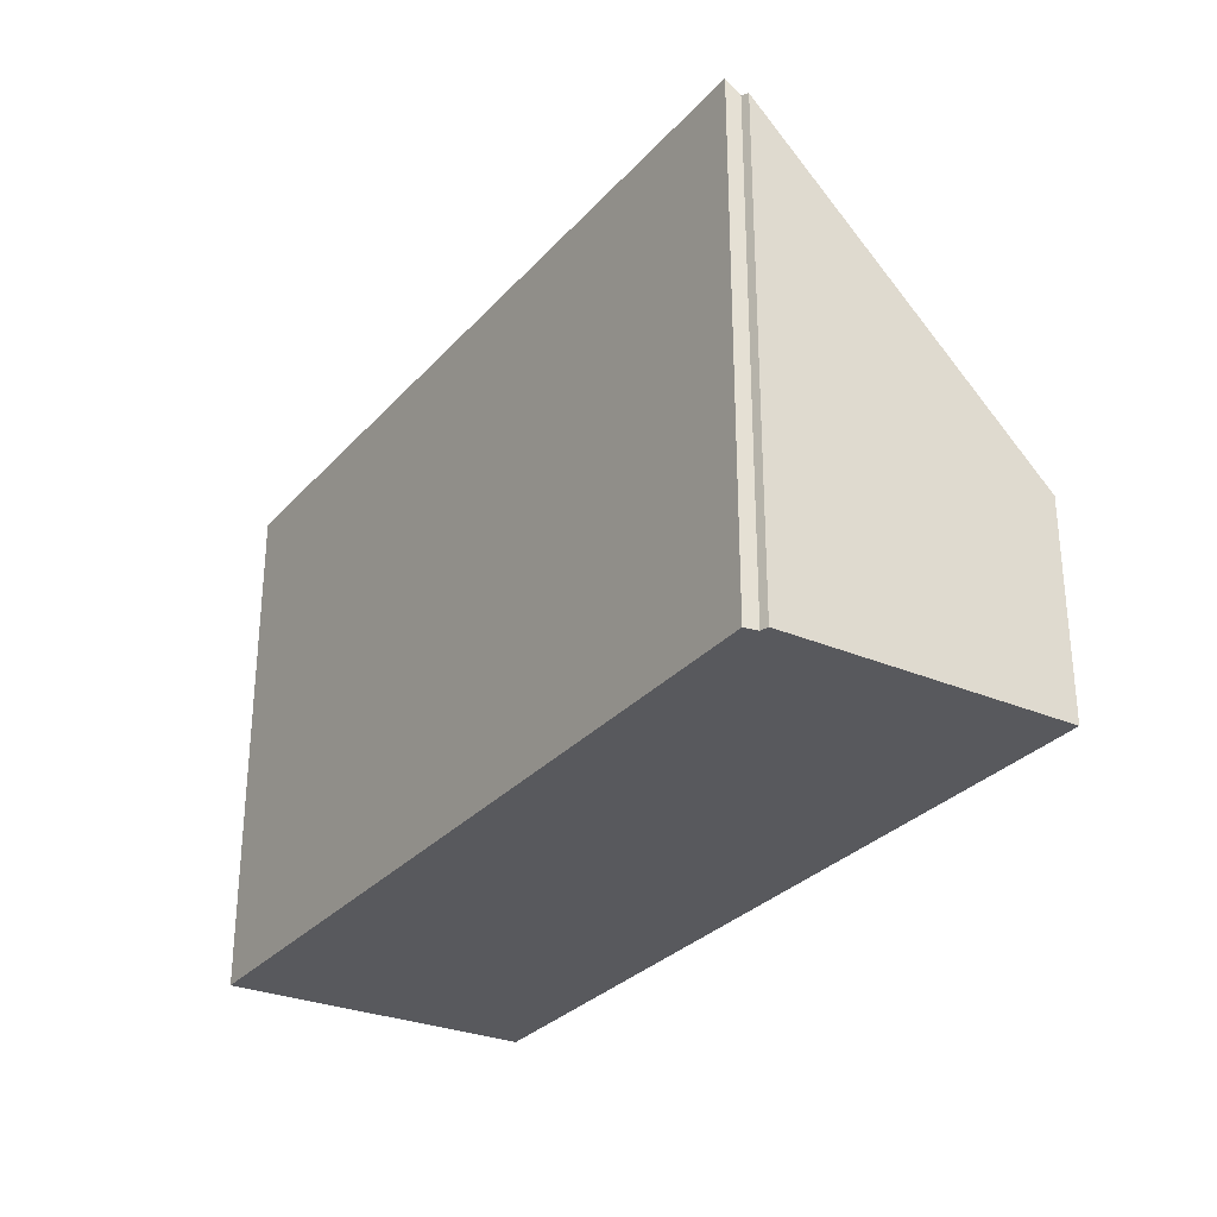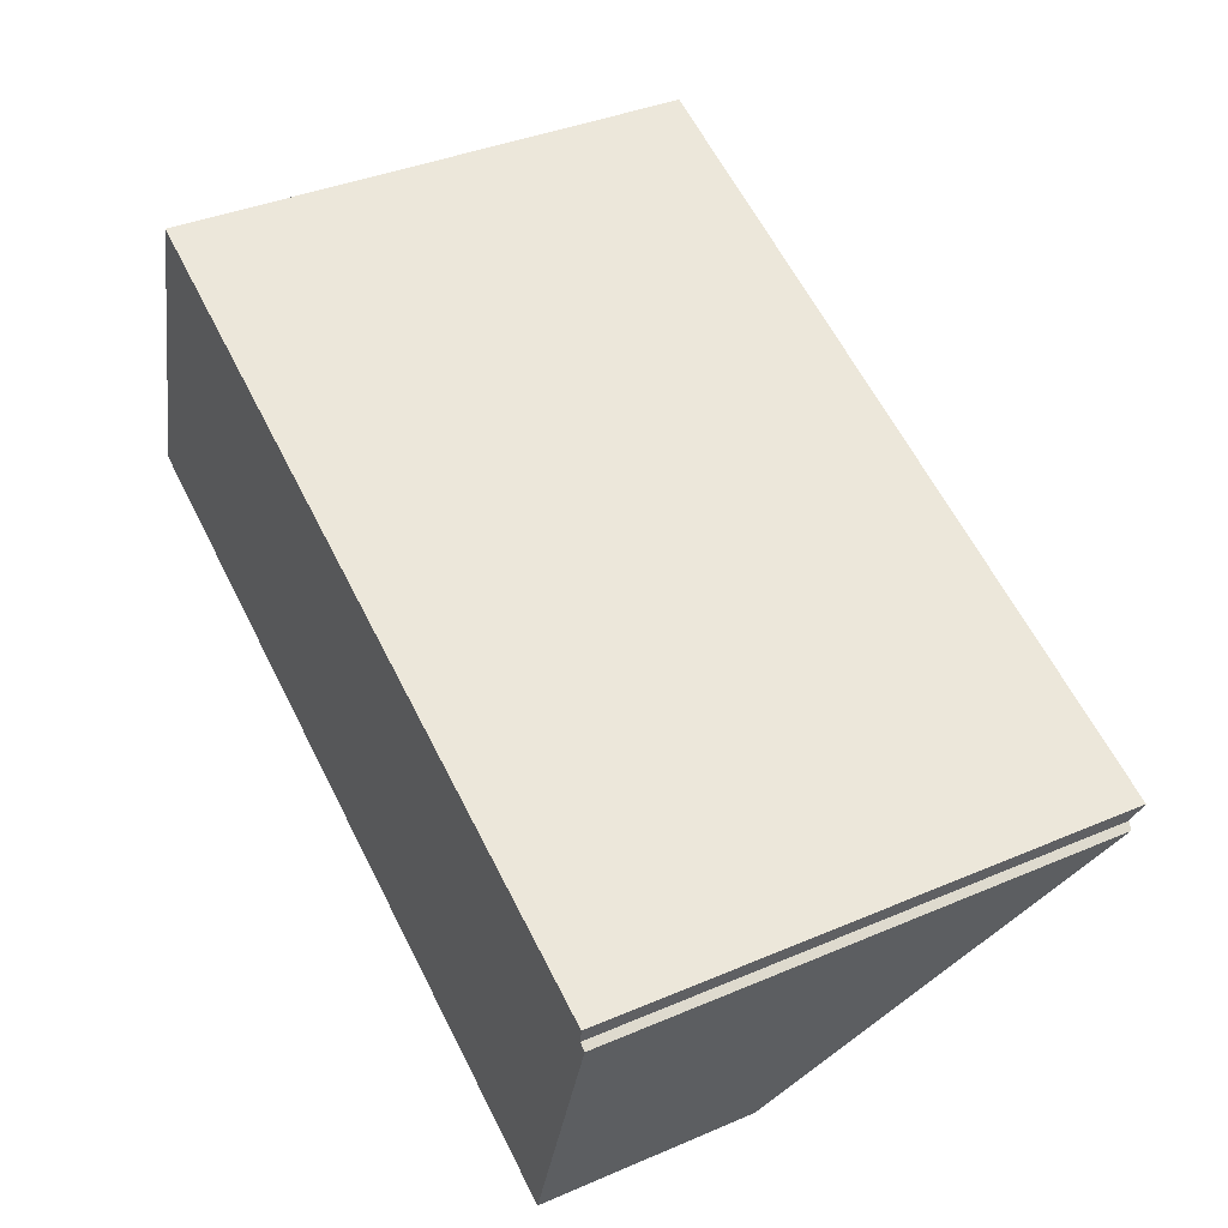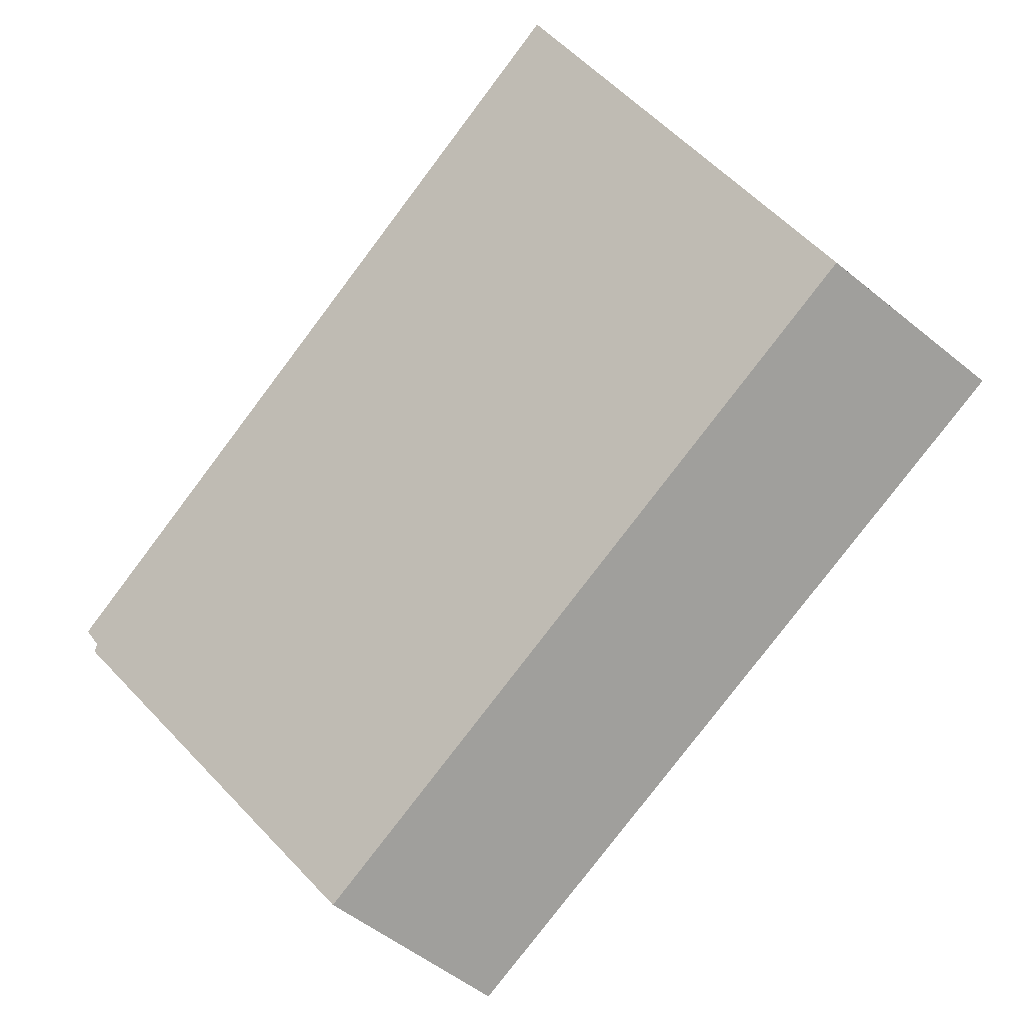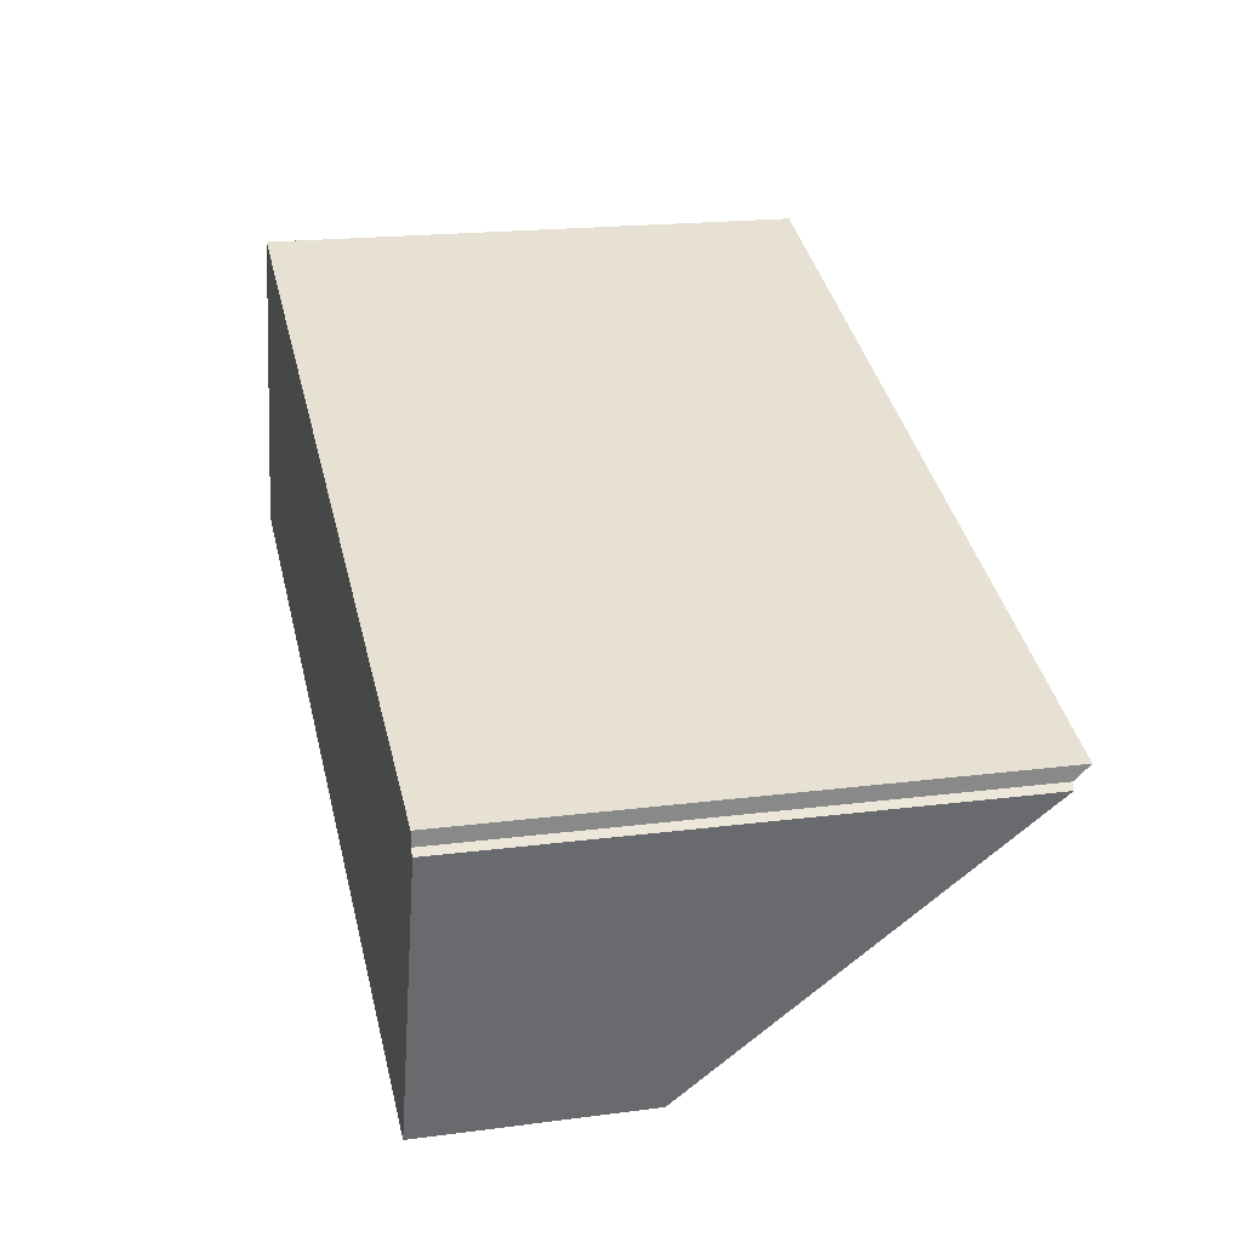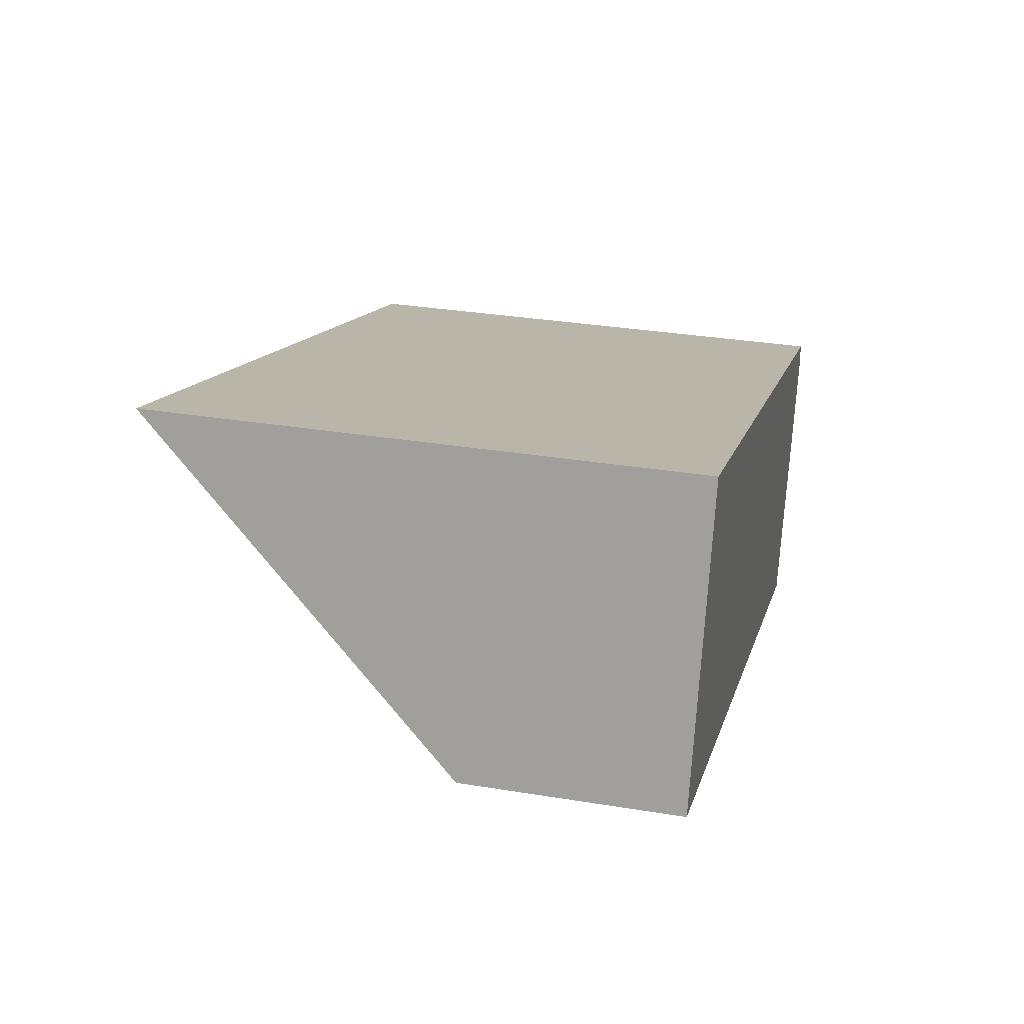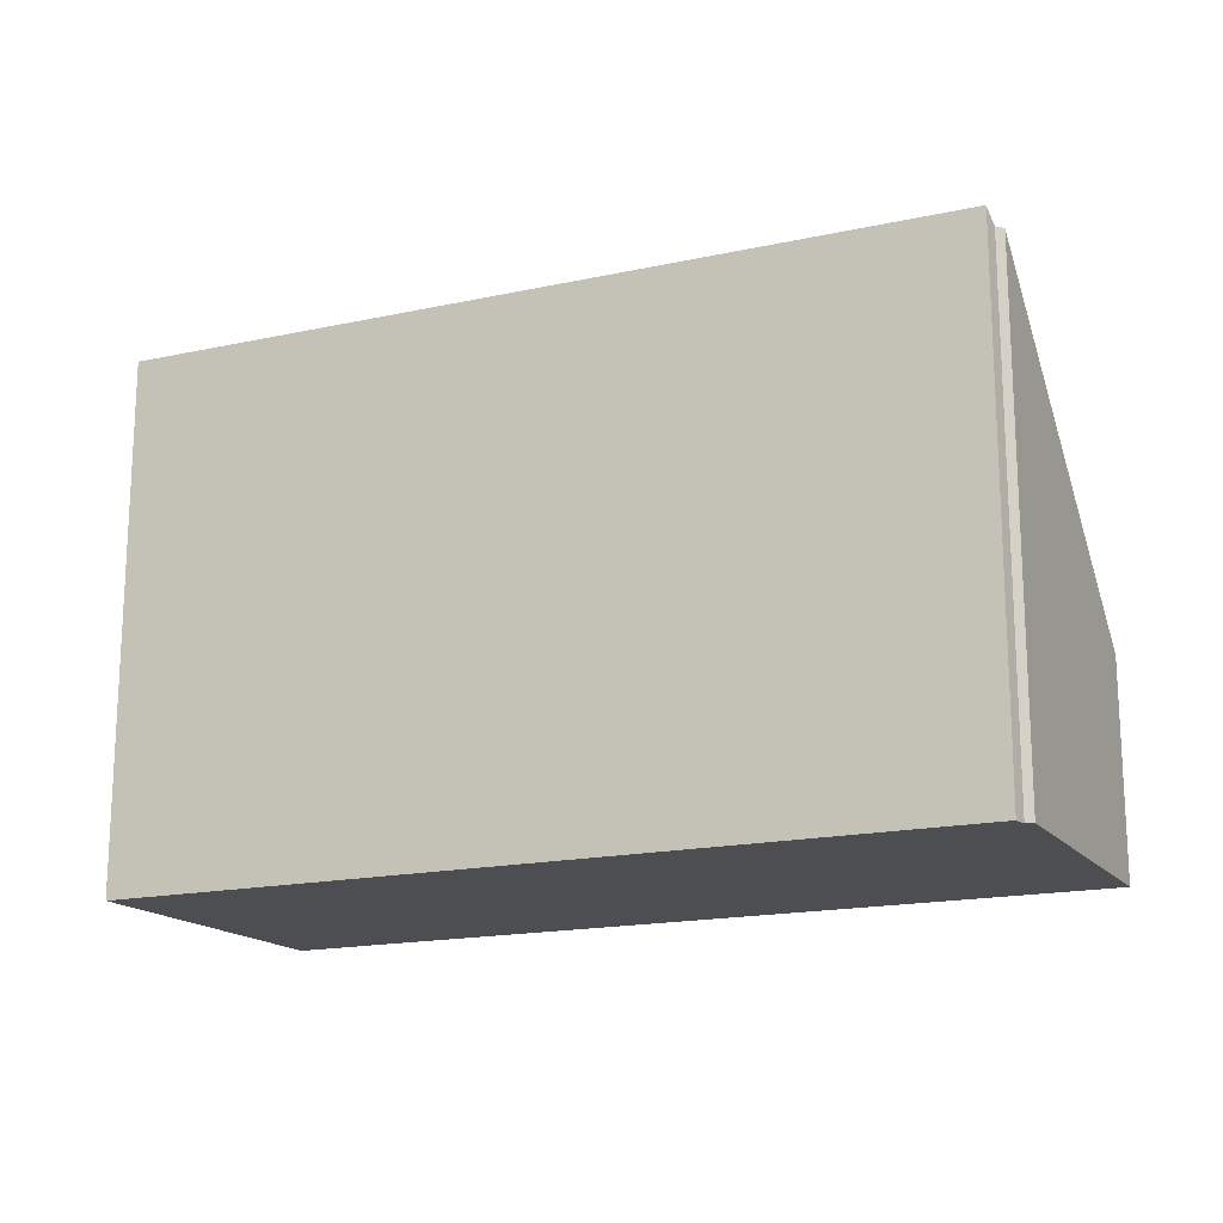
<metadata>
{"format":"obj","ext":"obj","renderer":"f3d","projection":"perspective","resolution":1024,"background":"white","views":[{"elev":-30.0,"azim":75.8,"up":"+Y"},{"elev":38.6,"azim":61.8,"up":"+Z"},{"elev":-56.5,"azim":-129.9,"up":"+Z"},{"elev":19.1,"azim":76.1,"up":"+Z"},{"elev":31.8,"azim":-76.9,"up":"+Z"},{"elev":-17.0,"azim":43.2,"up":"+Y"}]}
</metadata>
<code>
v -0.1851 -0.03534 5.494
v -0.1848 -0.0335 5.496
v -0.1848 -0.1029 5.496
v -0.1851 -0.1029 5.494
v -0.1848 -0.0335 5.496
v -0.2905 -0.03306 5.532
v -0.2905 -0.1029 5.532
v -0.1848 -0.1029 5.496
v -0.2905 -0.03306 5.532
v -0.3021 -0.07477 5.492
v -0.3021 -0.1029 5.492
v -0.2905 -0.1029 5.532
v -0.3021 -0.07477 5.492
v -0.1961 -0.07477 5.456
v -0.1961 -0.1029 5.456
v -0.3021 -0.1029 5.492
v -0.2905 -0.1029 5.532
v -0.3021 -0.1029 5.492
v -0.1961 -0.1029 5.456
v -0.1851 -0.1029 5.494
v -0.1848 -0.1029 5.496
v -0.1841 -0.1029 5.493
v -0.1841 -0.03563 5.493
v -0.1851 -0.03534 5.494
v -0.1851 -0.1029 5.494
v -0.1841 -0.1029 5.493
v -0.2905 -0.03306 5.532
v -0.1848 -0.0335 5.496
v -0.1851 -0.03534 5.494
v -0.1841 -0.03563 5.493
v -0.3021 -0.07477 5.492
v -0.1961 -0.07477 5.456
v -0.1961 -0.07477 5.456
v -0.1841 -0.03563 5.493
v -0.1841 -0.1029 5.493
v -0.1961 -0.1029 5.456
f 1 2 3
f 1 3 4
f 5 6 7
f 5 7 8
f 9 10 11
f 9 11 12
f 13 14 15
f 13 15 16
f 17 18 19
f 17 19 20
f 21 17 20
f 22 20 19
f 23 24 25
f 23 25 26
f 27 28 29
f 27 29 30
f 31 27 30
f 31 30 32
f 33 34 35
f 33 35 36

</code>
